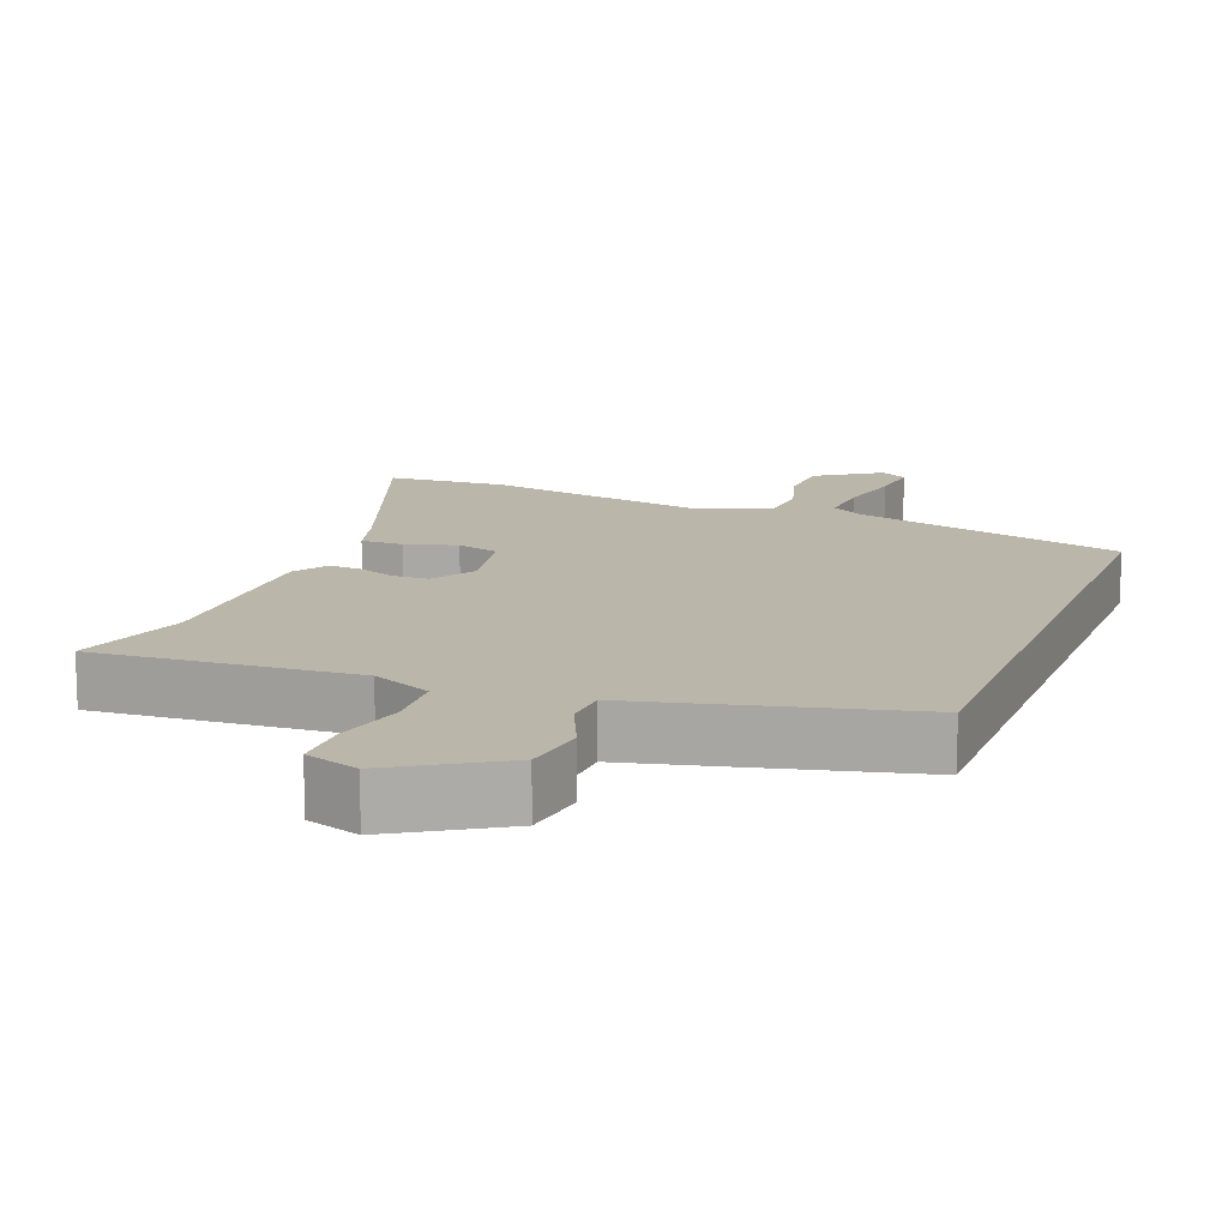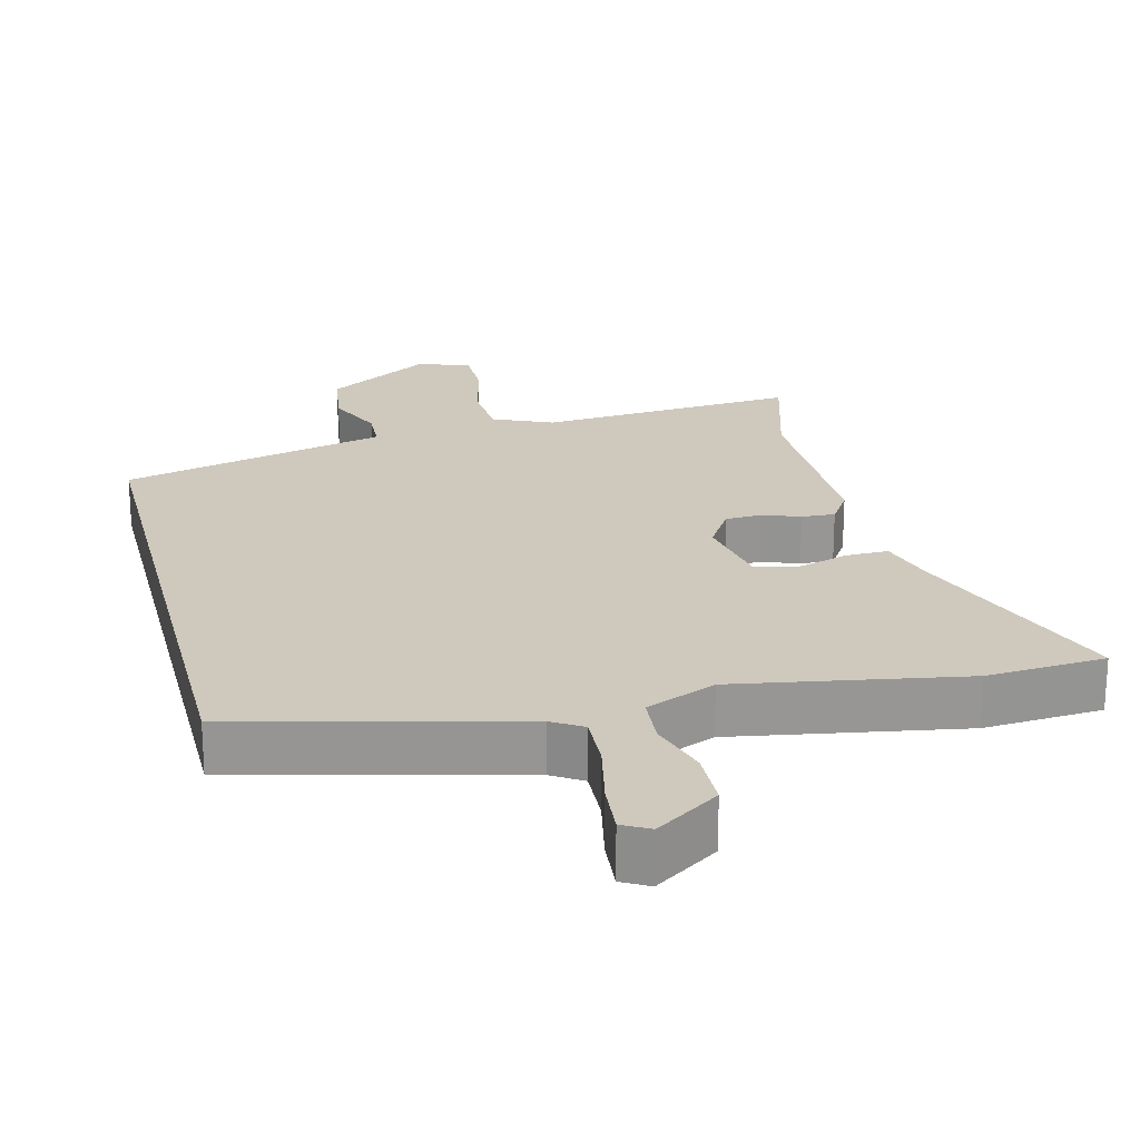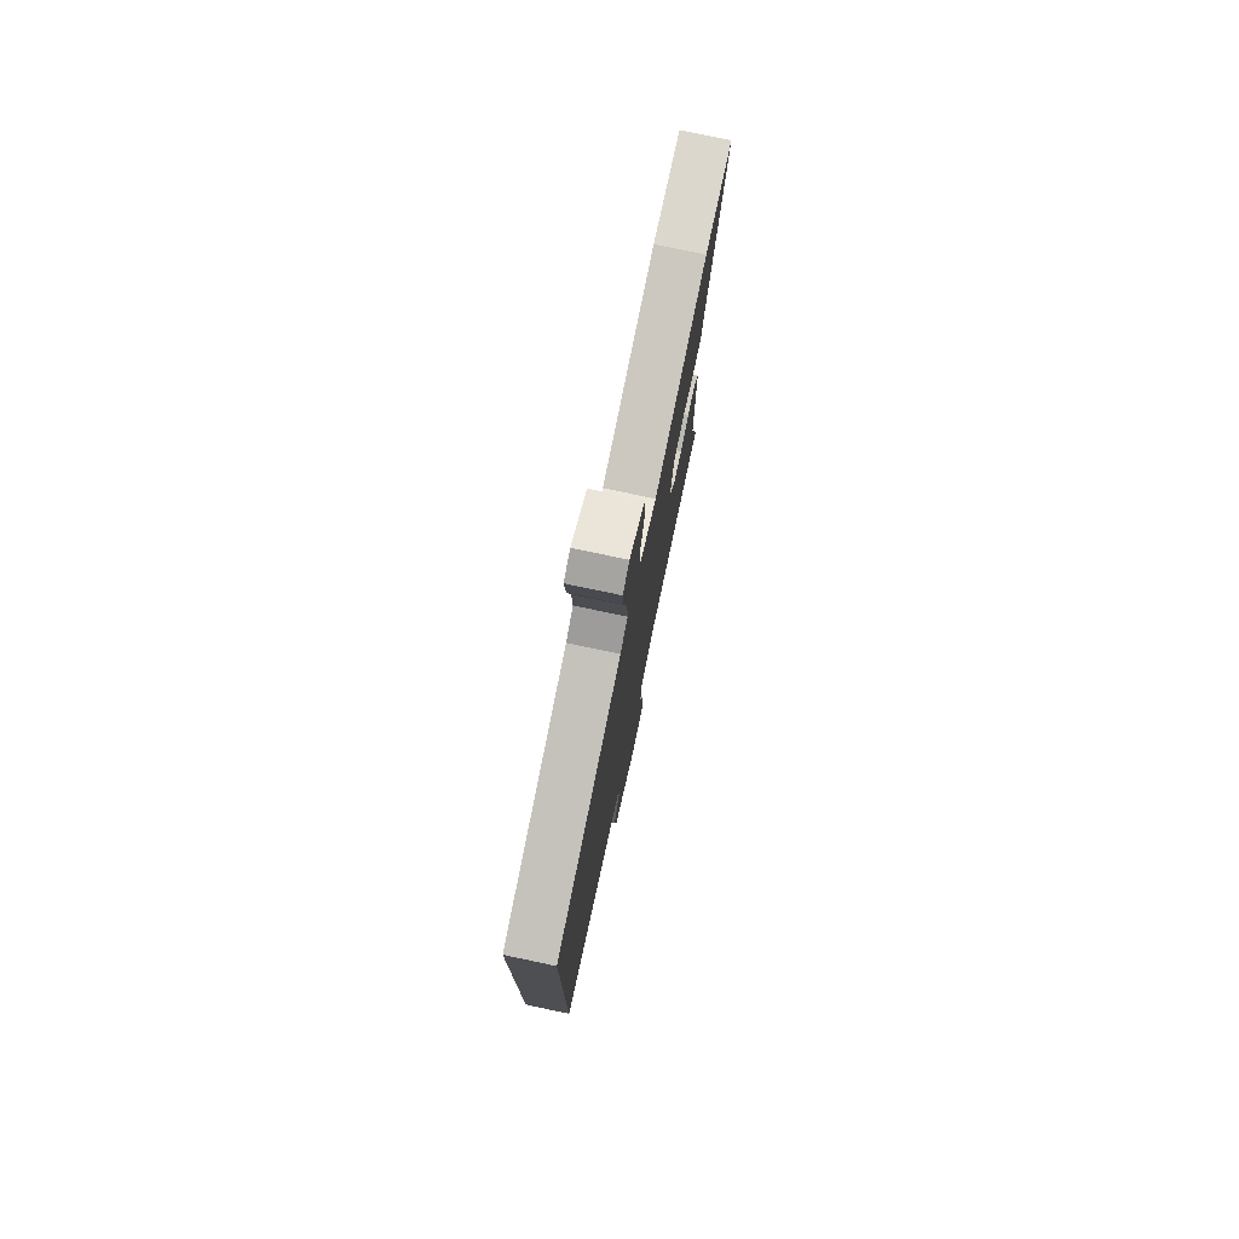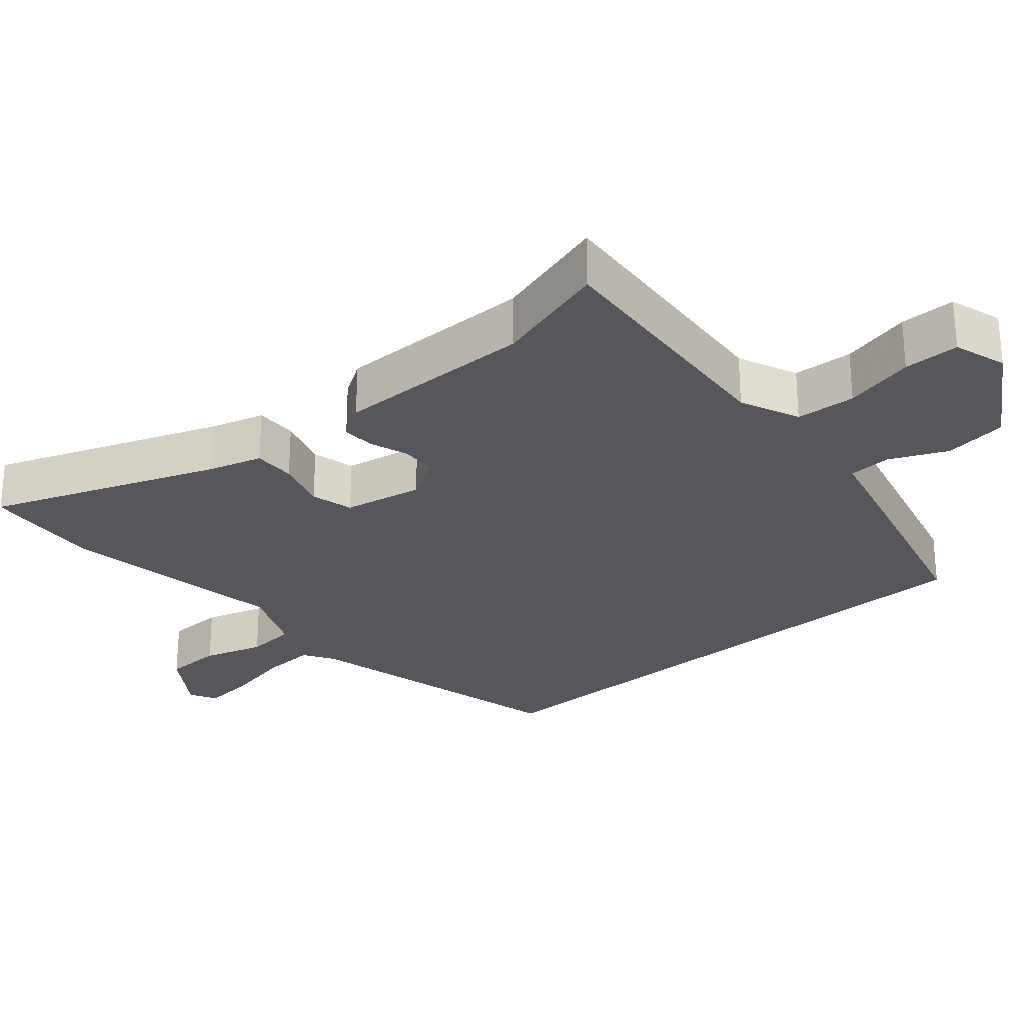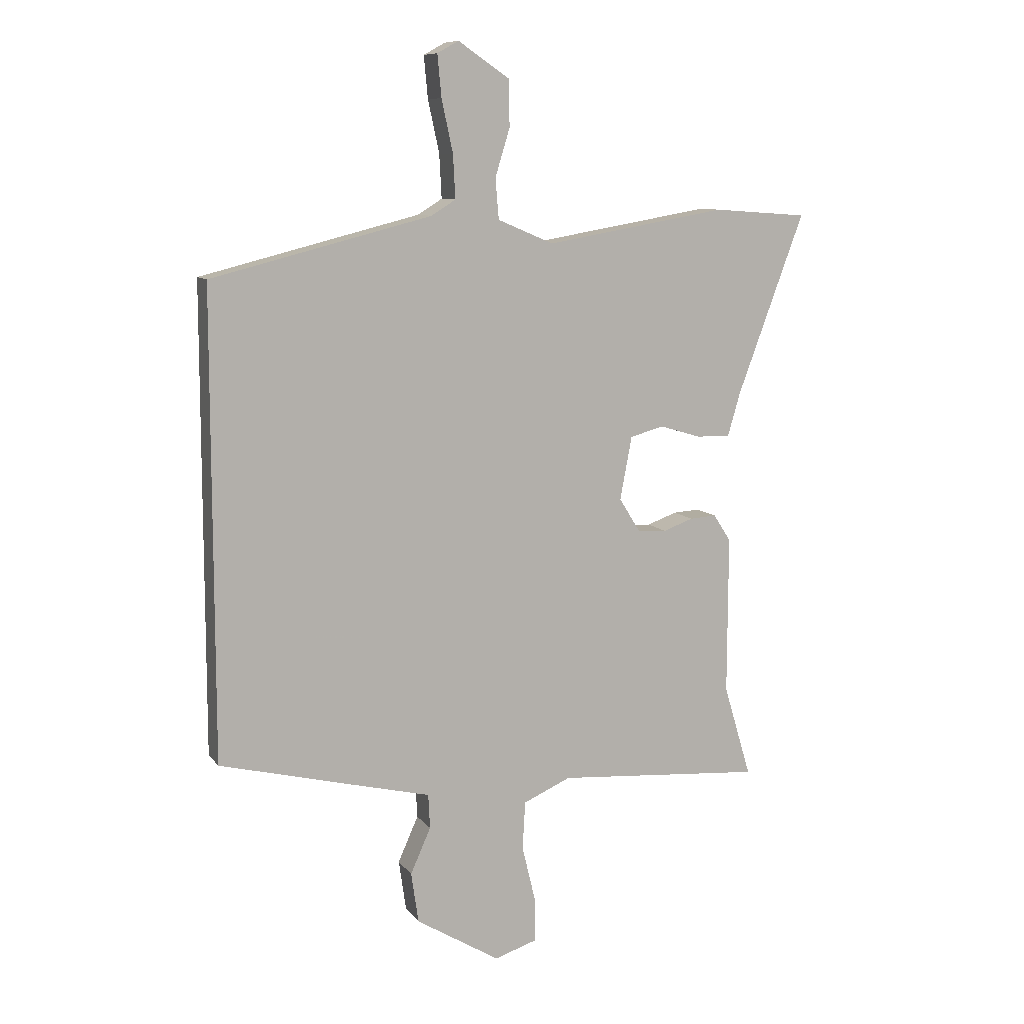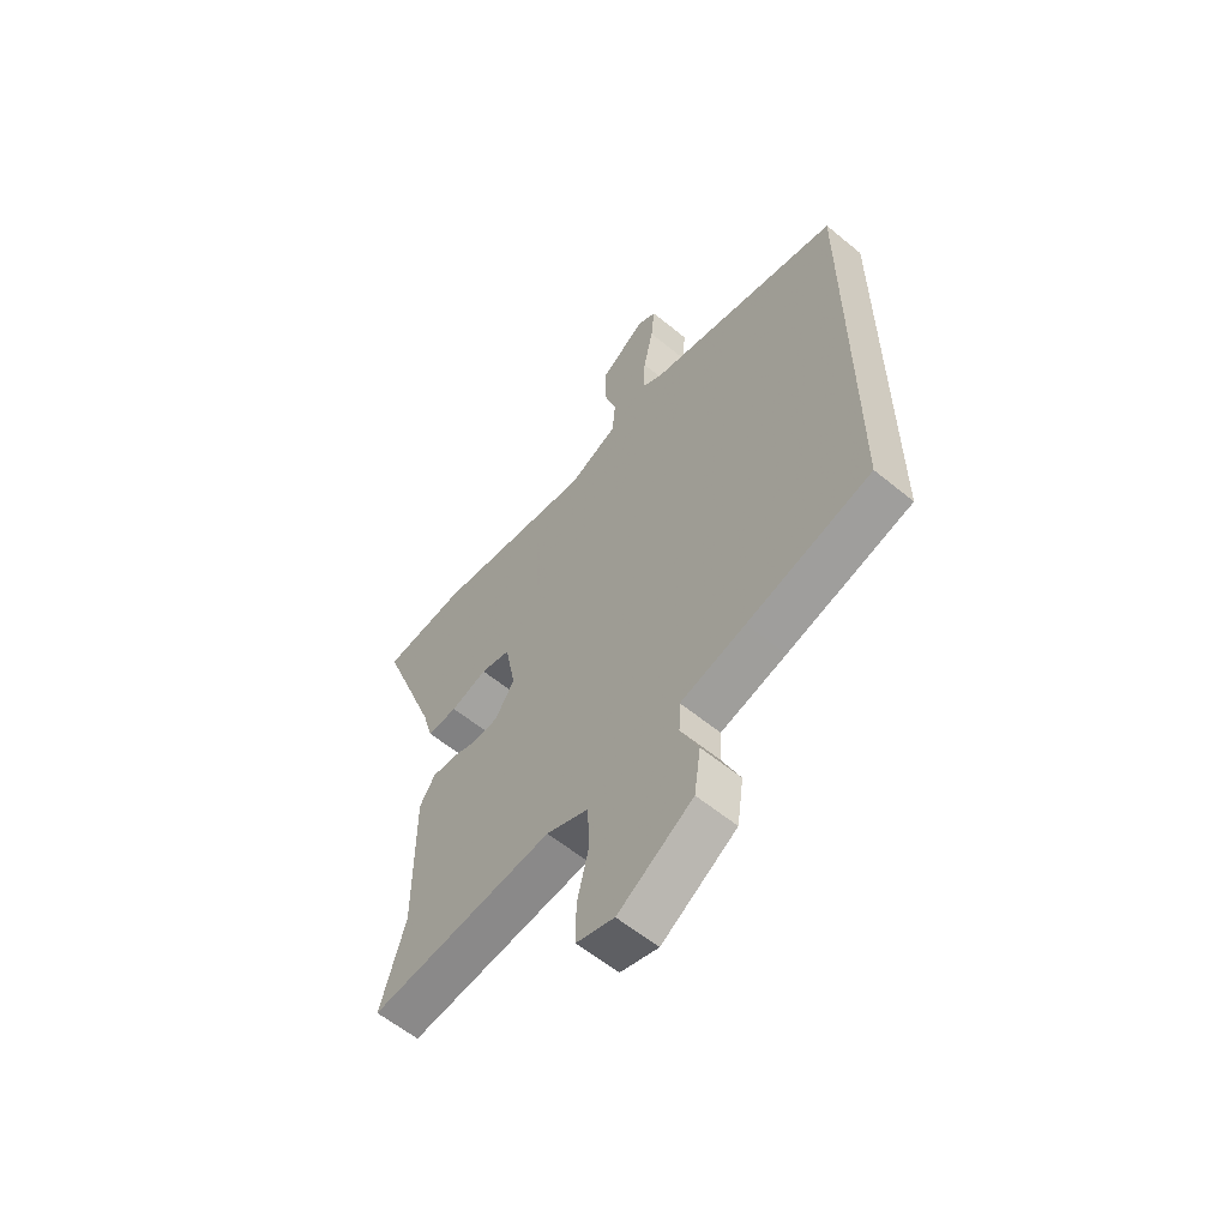
<metadata>
{"format":"obj","ext":"obj","renderer":"f3d","projection":"perspective","resolution":1024,"background":"white","views":[{"elev":14.1,"azim":-158.7,"up":"+Y"},{"elev":22.4,"azim":-14.1,"up":"+Y"},{"elev":77.2,"azim":-78.1,"up":"+Z"},{"elev":-27.4,"azim":130.4,"up":"+Y"},{"elev":9.6,"azim":-21.3,"up":"+Z"},{"elev":-59.7,"azim":-130.1,"up":"+Z"}]}
</metadata>
<code>
v 0.464 0.07 -0.379
v 0.513 0.07 -0.543
v 0.146 0.07 -0.515
v 0.062 0.07 -0.552
v 0.057 0.07 -0.637
v 0.081 0.07 -0.737
v 0.081 0.07 -0.816
v 0.006 0.07 -0.84
v -0.143 0.07 -0.749
v -0.156 0.07 -0.659
v -0.12 0.07 -0.578
v -0.123 0.07 -0.517
v -0.253 0.07 -0.485
v -0.5 0.07 -0.423
v -0.5 0.07 0.401
v -0.11 0.07 0.5
v -0.067 0.07 0.527
v -0.071 0.07 0.604
v -0.091 0.07 0.696
v -0.098 0.07 0.77
v -0.06 0.07 0.791
v 0.03 0.07 0.73
v 0.032 0.07 0.648
v 0.006 0.07 0.563
v 0.012 0.07 0.492
v 0.111 0.07 0.45
v 0.432 0.07 0.505
v 0.6 0.07 0.493
v 0.481 0.07 0.173
v 0.459 0.07 0.097
v 0.399 0.07 0.098
v 0.326 0.07 0.12
v 0.266 0.07 0.104
v 0.245 0.07 -0.008
v 0.283 0.07 -0.069
v 0.334 0.07 -0.071
v 0.387 0.07 -0.052
v 0.434 0.07 -0.049
v 0.465 0.07 -0.097
v 0.464 0 -0.379
v 0.513 0 -0.543
v 0.146 0 -0.515
v 0.062 0 -0.552
v 0.057 0 -0.637
v 0.081 0 -0.737
v 0.081 0 -0.816
v 0.006 0 -0.84
v -0.143 0 -0.749
v -0.156 0 -0.659
v -0.12 0 -0.578
v -0.123 0 -0.517
v -0.253 0 -0.485
v -0.5 0 -0.423
v -0.5 0 0.401
v -0.11 0 0.5
v -0.067 0 0.527
v -0.071 0 0.604
v -0.091 0 0.696
v -0.098 0 0.77
v -0.06 0 0.791
v 0.03 0 0.73
v 0.032 0 0.648
v 0.006 0 0.563
v 0.012 0 0.492
v 0.111 0 0.45
v 0.432 0 0.505
v 0.6 0 0.493
v 0.481 0 0.173
v 0.459 0 0.097
v 0.399 0 0.098
v 0.326 0 0.12
v 0.266 0 0.104
v 0.245 0 -0.008
v 0.283 0 -0.069
v 0.334 0 -0.071
v 0.387 0 -0.052
v 0.434 0 -0.049
v 0.465 0 -0.097
f 36 37 38 39
f 35 36 39 1
f 34 35 1 2
f 29 30 31 32
f 29 32 33
f 26 27 28 29
f 25 26 29 33
f 21 22 23 24
f 21 24 25
f 18 19 20 21
f 17 18 21 25
f 16 17 25 33
f 12 13 14 15
f 12 15 16 33
f 8 9 10 11
f 5 6 7 8
f 4 5 8 11
f 3 4 11 12
f 34 2 3
f 3 12 33 34
f 78 77 76 75
f 40 78 75 74
f 41 40 74 73
f 71 70 69 68
f 72 71 68
f 68 67 66 65
f 72 68 65 64
f 63 62 61 60
f 64 63 60
f 60 59 58 57
f 64 60 57 56
f 72 64 56 55
f 54 53 52 51
f 72 55 54 51
f 50 49 48 47
f 47 46 45 44
f 50 47 44 43
f 51 50 43 42
f 42 41 73
f 73 72 51 42
f 1 40 41 2
f 2 41 42 3
f 3 42 43 4
f 4 43 44 5
f 5 44 45 6
f 6 45 46 7
f 7 46 47 8
f 8 47 48 9
f 9 48 49 10
f 10 49 50 11
f 11 50 51 12
f 12 51 52 13
f 13 52 53 14
f 14 53 54 15
f 15 54 55 16
f 16 55 56 17
f 17 56 57 18
f 18 57 58 19
f 19 58 59 20
f 20 59 60 21
f 21 60 61 22
f 22 61 62 23
f 23 62 63 24
f 24 63 64 25
f 25 64 65 26
f 26 65 66 27
f 27 66 67 28
f 28 67 68 29
f 29 68 69 30
f 30 69 70 31
f 31 70 71 32
f 32 71 72 33
f 33 72 73 34
f 34 73 74 35
f 35 74 75 36
f 36 75 76 37
f 37 76 77 38
f 38 77 78 39
f 39 78 40 1

</code>
